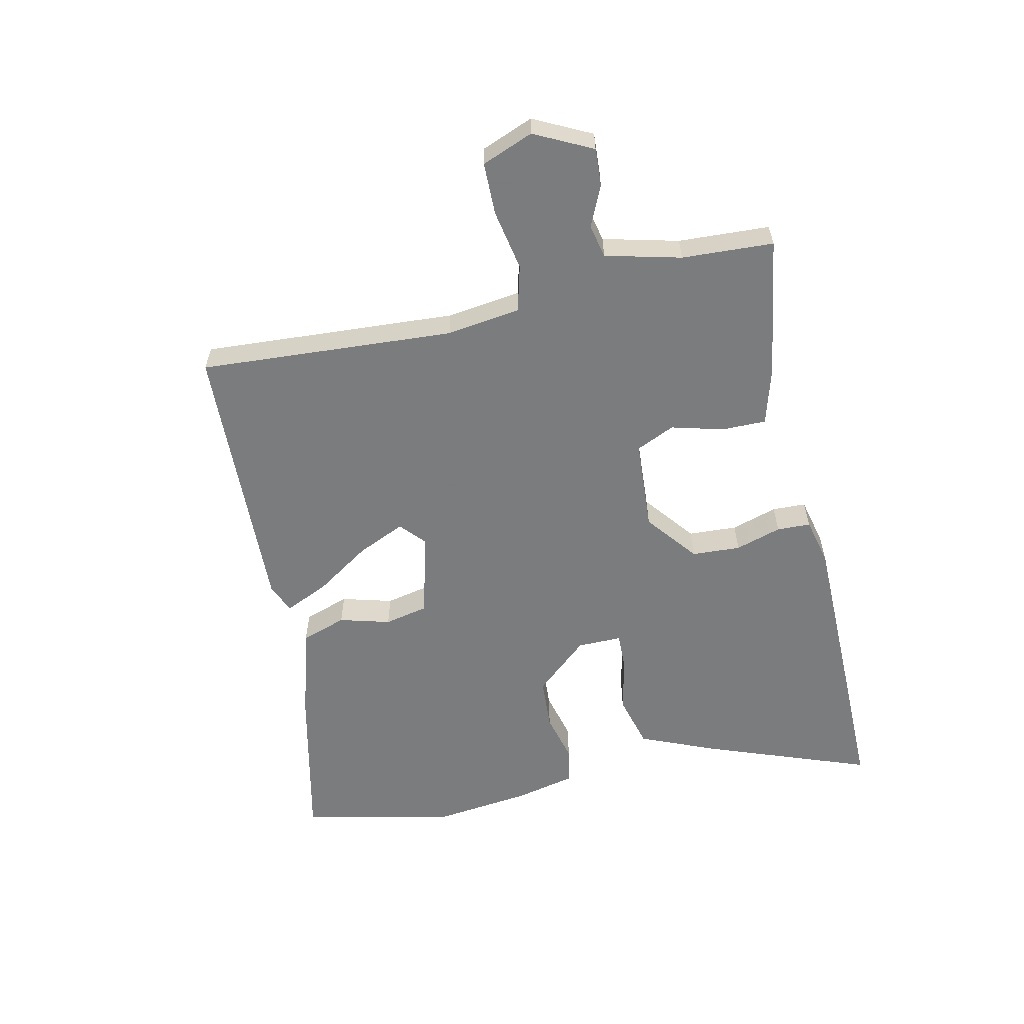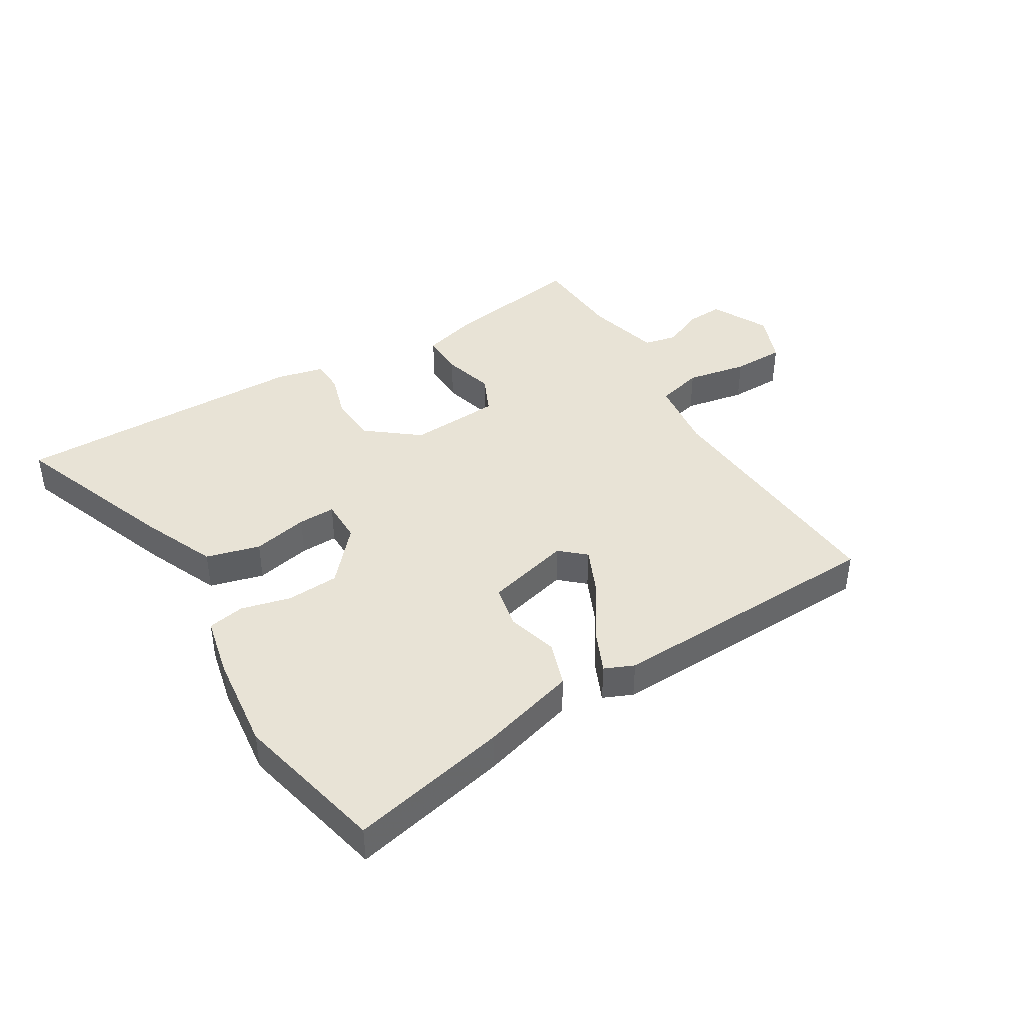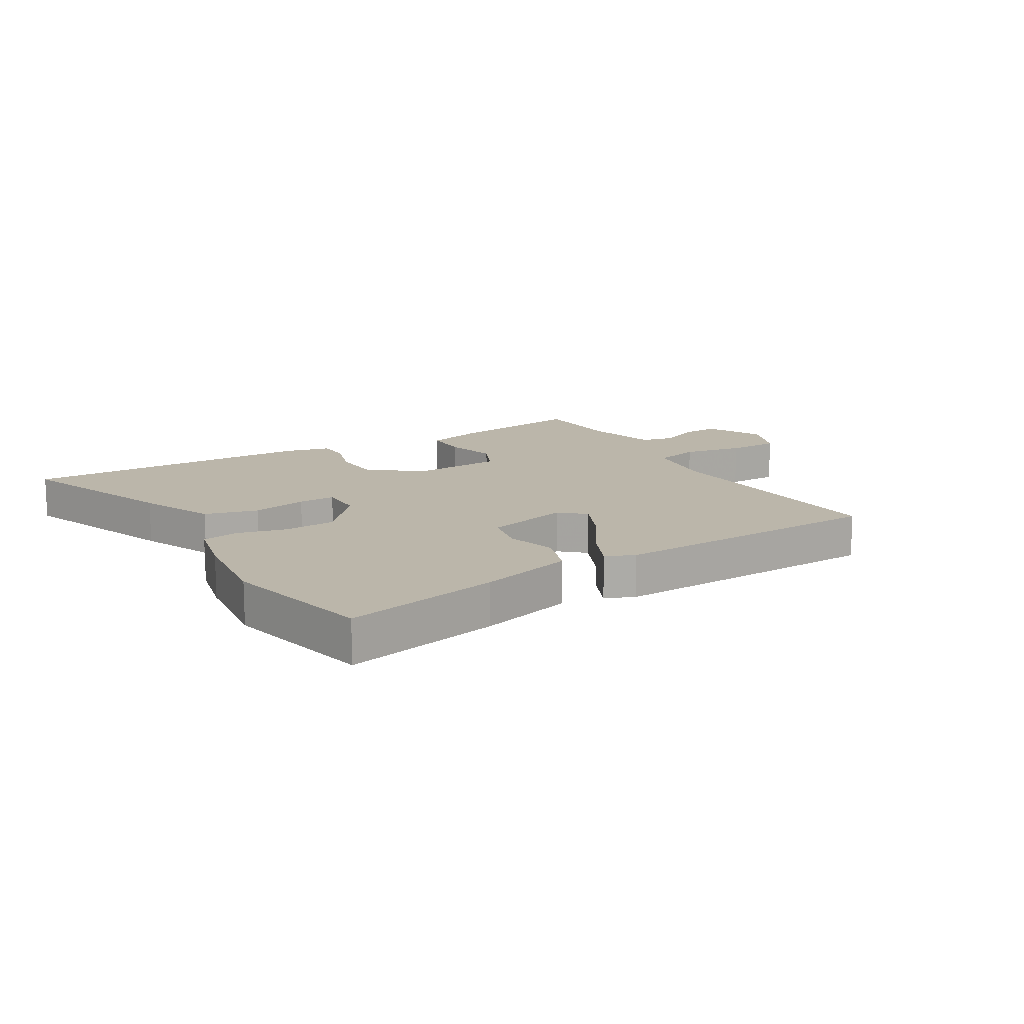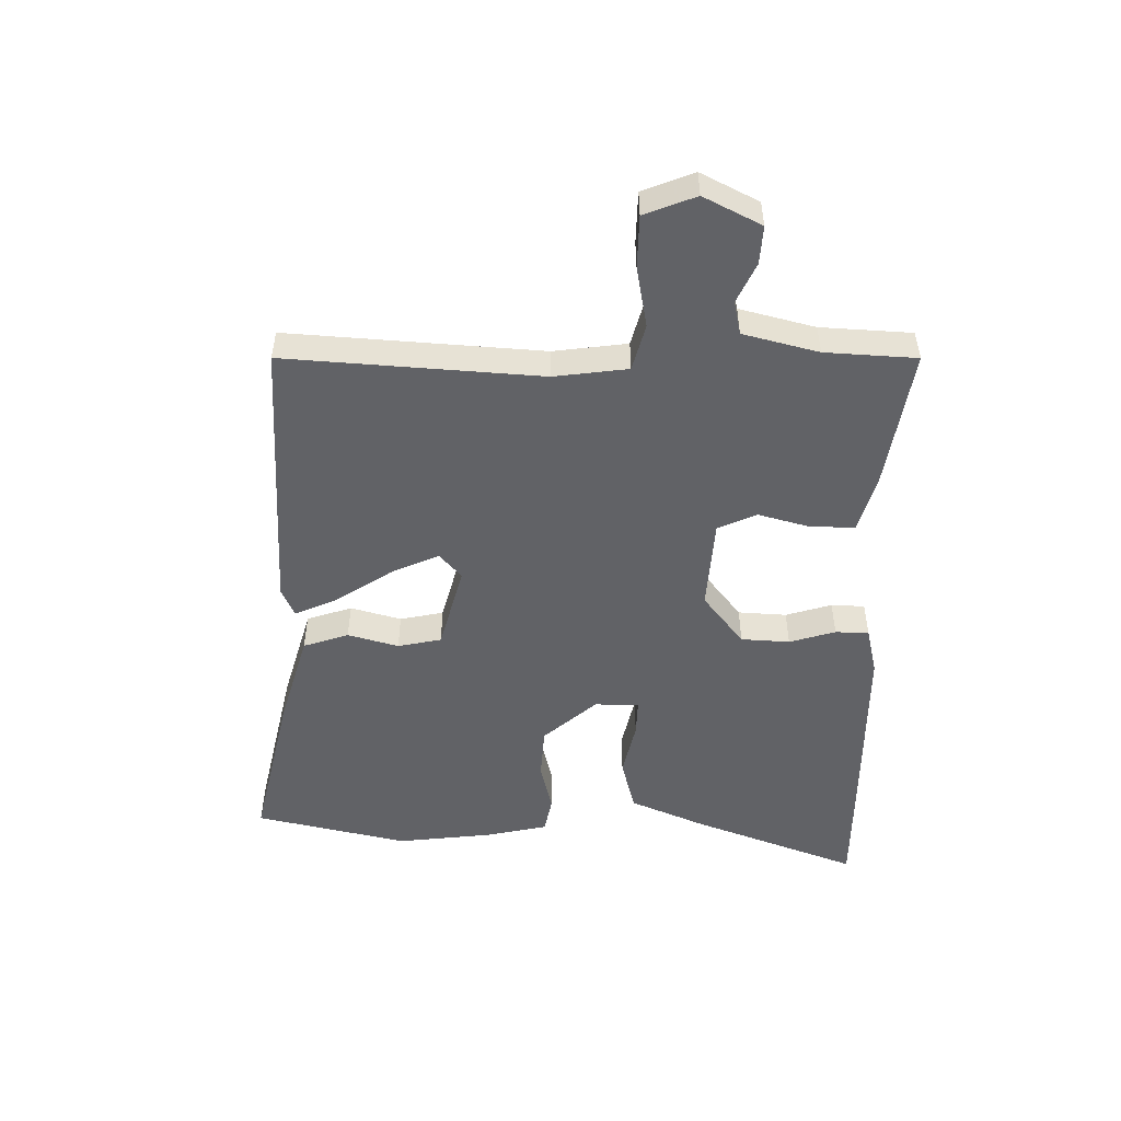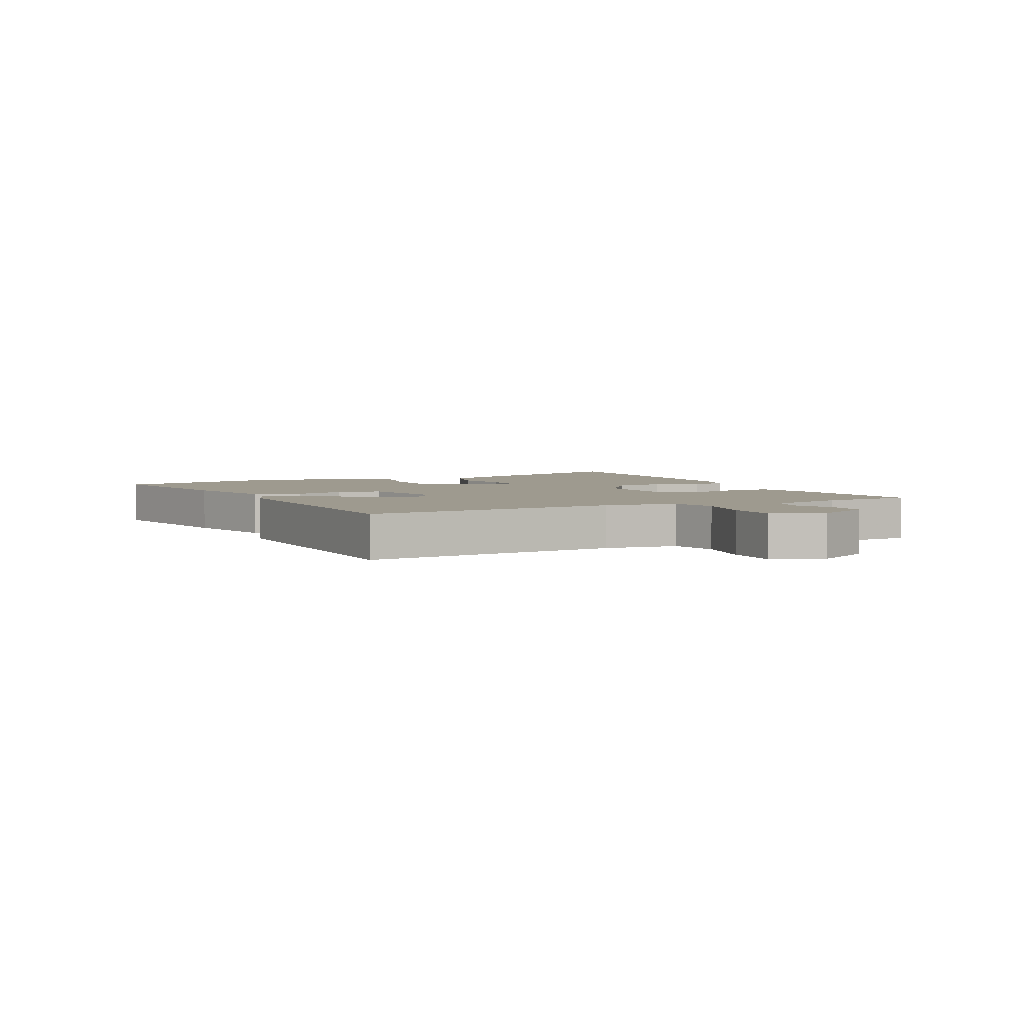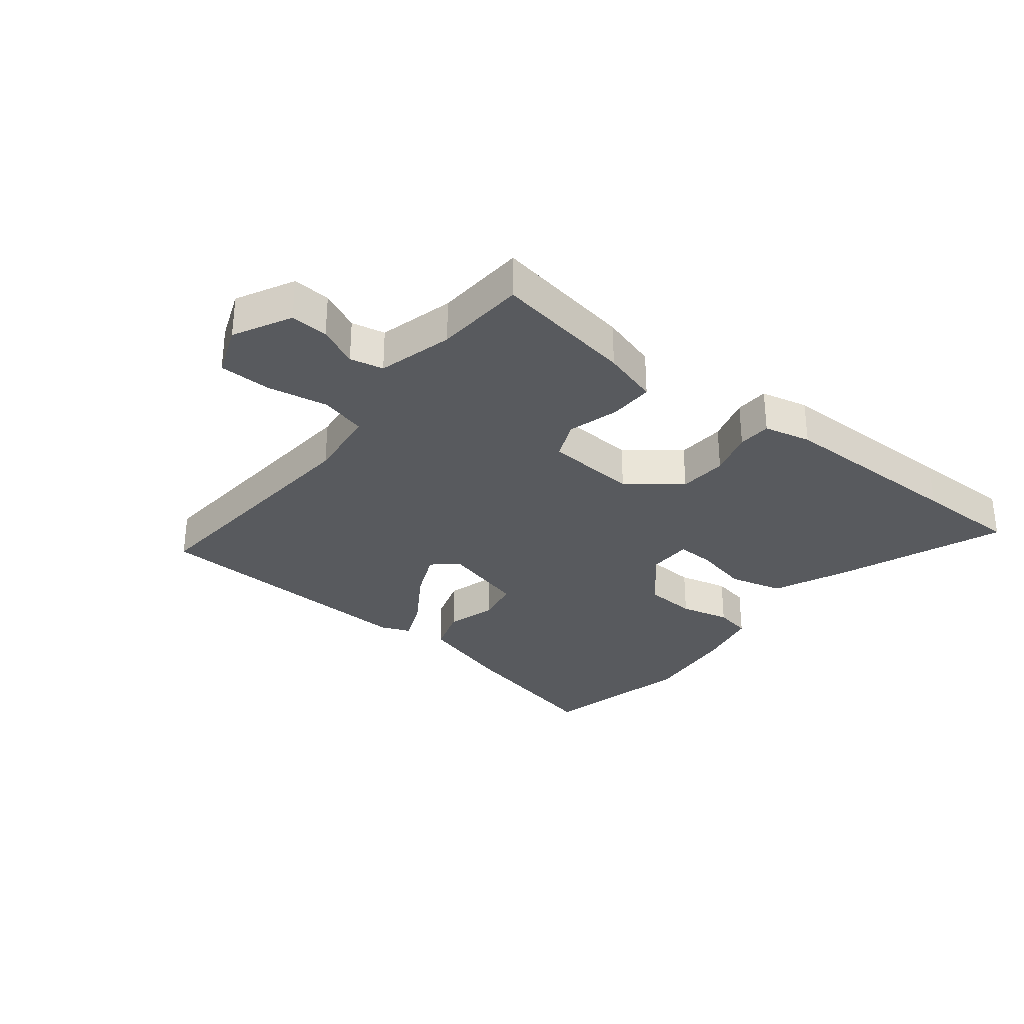
<metadata>
{"format":"obj","ext":"obj","renderer":"f3d","projection":"perspective","resolution":1024,"background":"white","views":[{"elev":-58.6,"azim":103.7,"up":"+Y"},{"elev":41.4,"azim":-30.1,"up":"+Y"},{"elev":14.1,"azim":-29.7,"up":"+Y"},{"elev":-50.7,"azim":90.2,"up":"+Y"},{"elev":3.8,"azim":65.0,"up":"+Y"},{"elev":-30.8,"azim":142.2,"up":"+Y"}]}
</metadata>
<code>
v 0.525 0.07 0.47
v 0.489 0.07 0.046
v 0.503 0.07 -0.077
v 0.58 0.07 -0.099
v 0.682 0.07 -0.082
v 0.769 0.07 -0.085
v 0.801 0.07 -0.171
v 0.751 0.07 -0.266
v 0.688 0.07 -0.261
v 0.622 0.07 -0.229
v 0.566 0.07 -0.24
v 0.532 0.07 -0.365
v 0.521 0.07 -0.517
v 0.287 0.07 -0.475
v 0.193 0.07 -0.446
v 0.195 0.07 -0.372
v 0.22 0.07 -0.286
v 0.192 0.07 -0.221
v 0.039 0.07 -0.208
v -0.048 0.07 -0.274
v -0.054 0.07 -0.355
v -0.032 0.07 -0.432
v -0.035 0.07 -0.488
v -0.114 0.07 -0.505
v -0.433 0.07 -0.501
v -0.607 0.07 -0.498
v -0.499 0.07 -0.224
v -0.443 0.07 -0.099
v -0.353 0.07 -0.077
v -0.261 0.07 -0.099
v -0.199 0.07 -0.102
v -0.198 0.07 -0.028
v -0.274 0.07 0.062
v -0.361 0.07 0.069
v -0.444 0.07 0.05
v -0.505 0.07 0.063
v -0.526 0.07 0.166
v -0.542 0.07 0.327
v -0.48 0.07 0.581
v -0.218 0.07 0.517
v -0.06 0.07 0.468
v -0.036 0.07 0.392
v -0.061 0.07 0.308
v -0.047 0.07 0.235
v 0.094 0.07 0.195
v 0.136 0.07 0.231
v 0.102 0.07 0.311
v 0.043 0.07 0.404
v 0.012 0.07 0.477
v 0.061 0.07 0.497
v 0.525 0 0.47
v 0.489 0 0.046
v 0.503 0 -0.077
v 0.58 0 -0.099
v 0.682 0 -0.082
v 0.769 0 -0.085
v 0.801 0 -0.171
v 0.751 0 -0.266
v 0.688 0 -0.261
v 0.622 0 -0.229
v 0.566 0 -0.24
v 0.532 0 -0.365
v 0.521 0 -0.517
v 0.287 0 -0.475
v 0.193 0 -0.446
v 0.195 0 -0.372
v 0.22 0 -0.286
v 0.192 0 -0.221
v 0.039 0 -0.208
v -0.048 0 -0.274
v -0.054 0 -0.355
v -0.032 0 -0.432
v -0.035 0 -0.488
v -0.114 0 -0.505
v -0.433 0 -0.501
v -0.607 0 -0.498
v -0.499 0 -0.224
v -0.443 0 -0.099
v -0.353 0 -0.077
v -0.261 0 -0.099
v -0.199 0 -0.102
v -0.198 0 -0.028
v -0.274 0 0.062
v -0.361 0 0.069
v -0.444 0 0.05
v -0.505 0 0.063
v -0.526 0 0.166
v -0.542 0 0.327
v -0.48 0 0.581
v -0.218 0 0.517
v -0.06 0 0.468
v -0.036 0 0.392
v -0.061 0 0.308
v -0.047 0 0.235
v 0.094 0 0.195
v 0.136 0 0.231
v 0.102 0 0.311
v 0.043 0 0.404
v 0.012 0 0.477
v 0.061 0 0.497
f 50 1 2
f 49 50 2
f 48 49 2
f 47 48 2
f 46 47 2 3
f 45 46 3
f 44 45 3
f 41 42 43
f 40 41 43
f 39 40 43
f 38 39 43
f 37 38 43
f 36 37 43
f 35 36 43
f 34 35 43
f 33 34 43 44
f 32 33 44 3
f 28 29 30
f 27 28 30
f 26 27 30
f 25 26 30
f 24 25 30
f 23 24 30
f 22 23 30
f 21 22 30
f 20 21 30 31
f 19 20 31 32
f 15 16 17
f 14 15 17
f 13 14 17
f 12 13 17
f 11 12 17 18
f 32 3 4
f 19 32 4
f 18 19 4
f 11 18 4
f 10 11 4
f 8 9 10
f 7 8 10
f 6 7 10
f 5 6 10
f 4 5 10
f 52 51 100
f 52 100 99
f 52 99 98
f 52 98 97
f 53 52 97 96
f 53 96 95
f 53 95 94
f 93 92 91
f 93 91 90
f 93 90 89
f 93 89 88
f 93 88 87
f 93 87 86
f 93 86 85
f 93 85 84
f 94 93 84 83
f 53 94 83 82
f 80 79 78
f 80 78 77
f 80 77 76
f 80 76 75
f 80 75 74
f 80 74 73
f 80 73 72
f 80 72 71
f 81 80 71 70
f 82 81 70 69
f 67 66 65
f 67 65 64
f 67 64 63
f 67 63 62
f 68 67 62 61
f 54 53 82
f 54 82 69
f 54 69 68
f 54 68 61
f 54 61 60
f 60 59 58
f 60 58 57
f 60 57 56
f 60 56 55
f 60 55 54
f 1 51 52 2
f 2 52 53 3
f 3 53 54 4
f 4 54 55 5
f 5 55 56 6
f 6 56 57 7
f 7 57 58 8
f 8 58 59 9
f 9 59 60 10
f 10 60 61 11
f 11 61 62 12
f 12 62 63 13
f 13 63 64 14
f 14 64 65 15
f 15 65 66 16
f 16 66 67 17
f 17 67 68 18
f 18 68 69 19
f 19 69 70 20
f 20 70 71 21
f 21 71 72 22
f 22 72 73 23
f 23 73 74 24
f 24 74 75 25
f 25 75 76 26
f 26 76 77 27
f 27 77 78 28
f 28 78 79 29
f 29 79 80 30
f 30 80 81 31
f 31 81 82 32
f 32 82 83 33
f 33 83 84 34
f 34 84 85 35
f 35 85 86 36
f 36 86 87 37
f 37 87 88 38
f 38 88 89 39
f 39 89 90 40
f 40 90 91 41
f 41 91 92 42
f 42 92 93 43
f 43 93 94 44
f 44 94 95 45
f 45 95 96 46
f 46 96 97 47
f 47 97 98 48
f 48 98 99 49
f 49 99 100 50
f 50 100 51 1

</code>
